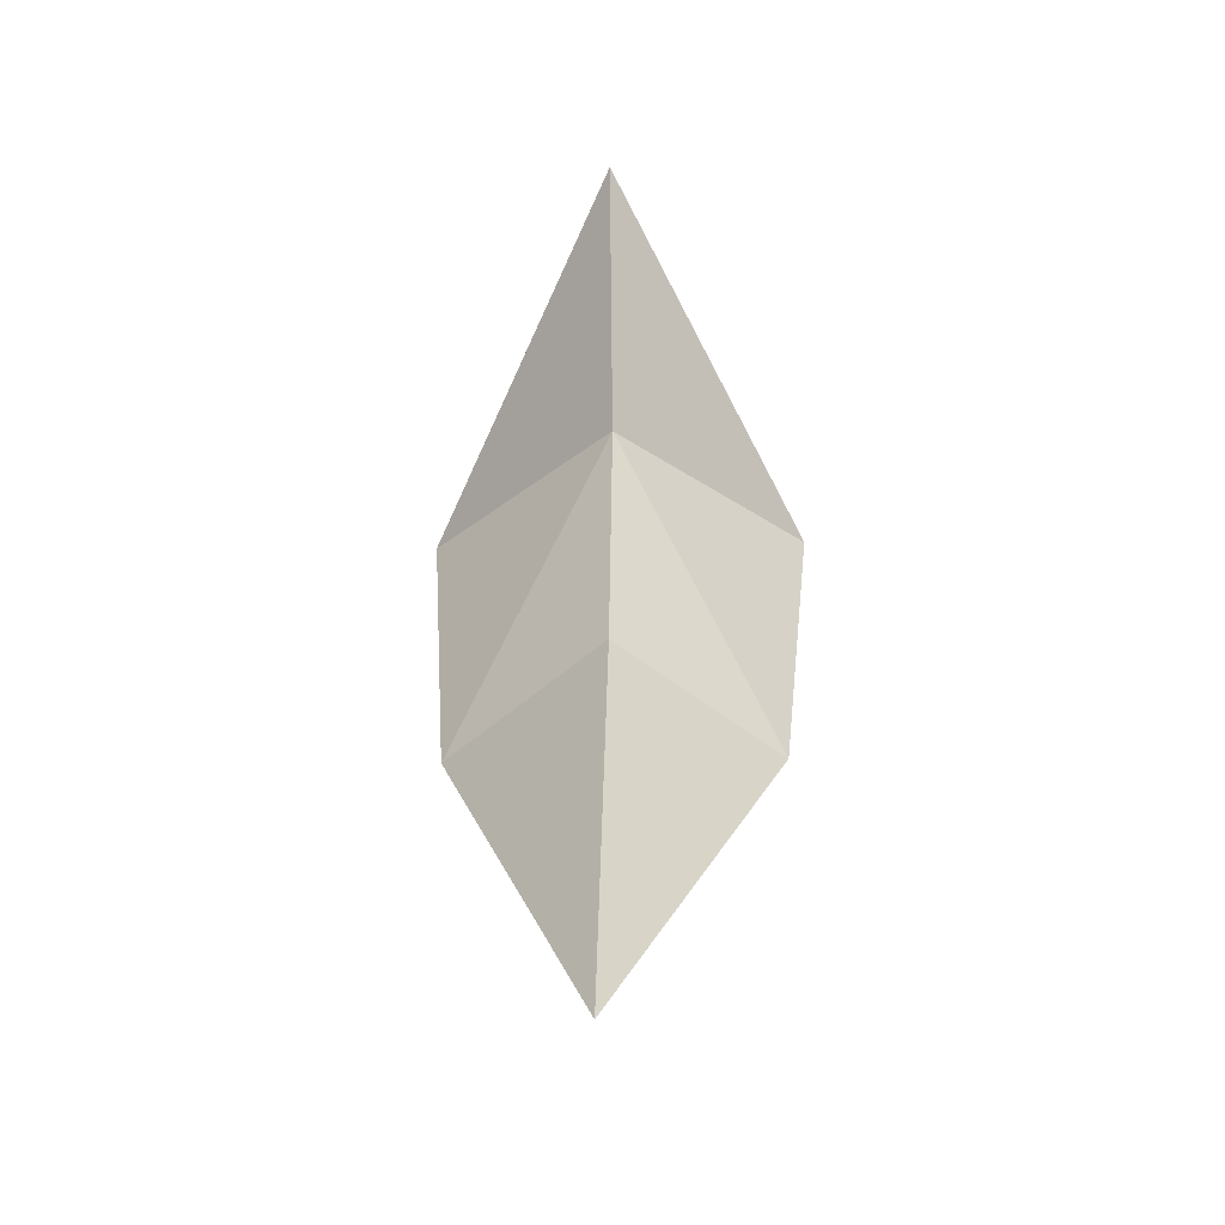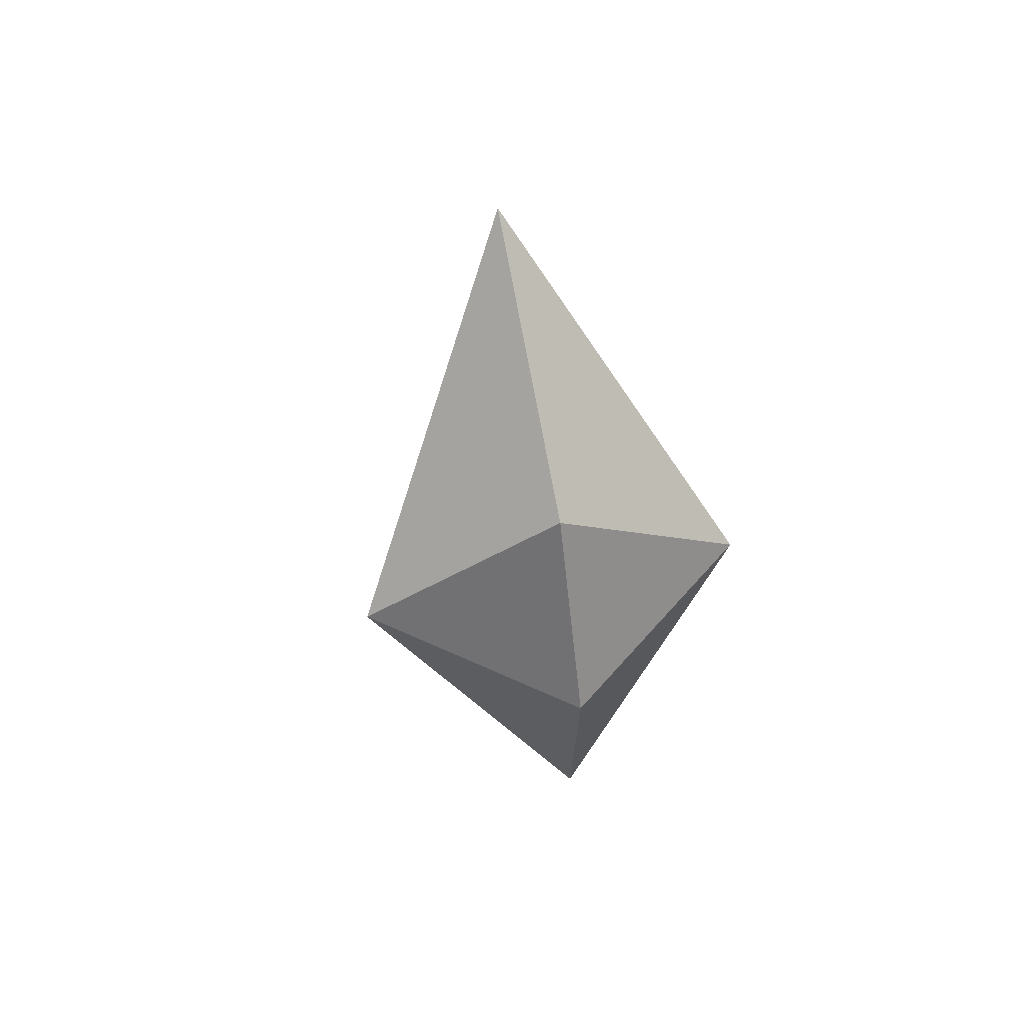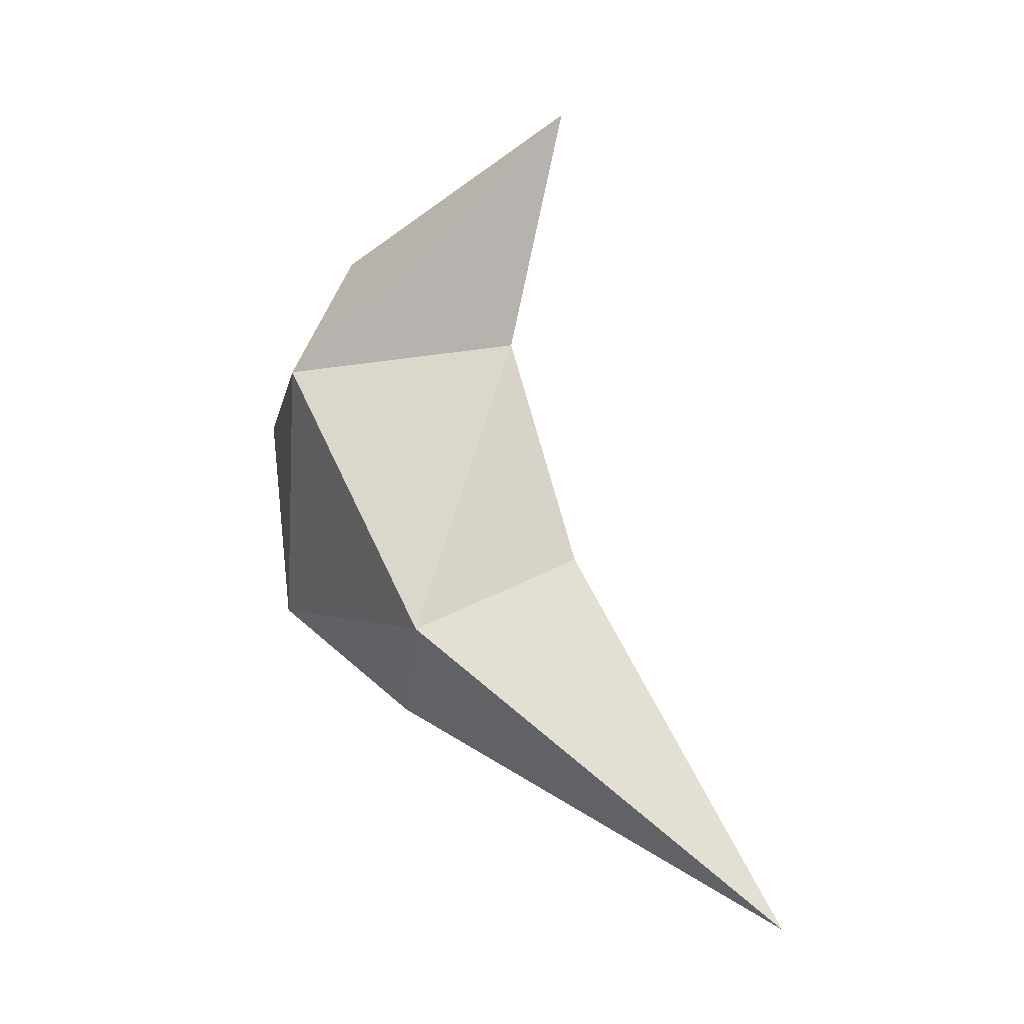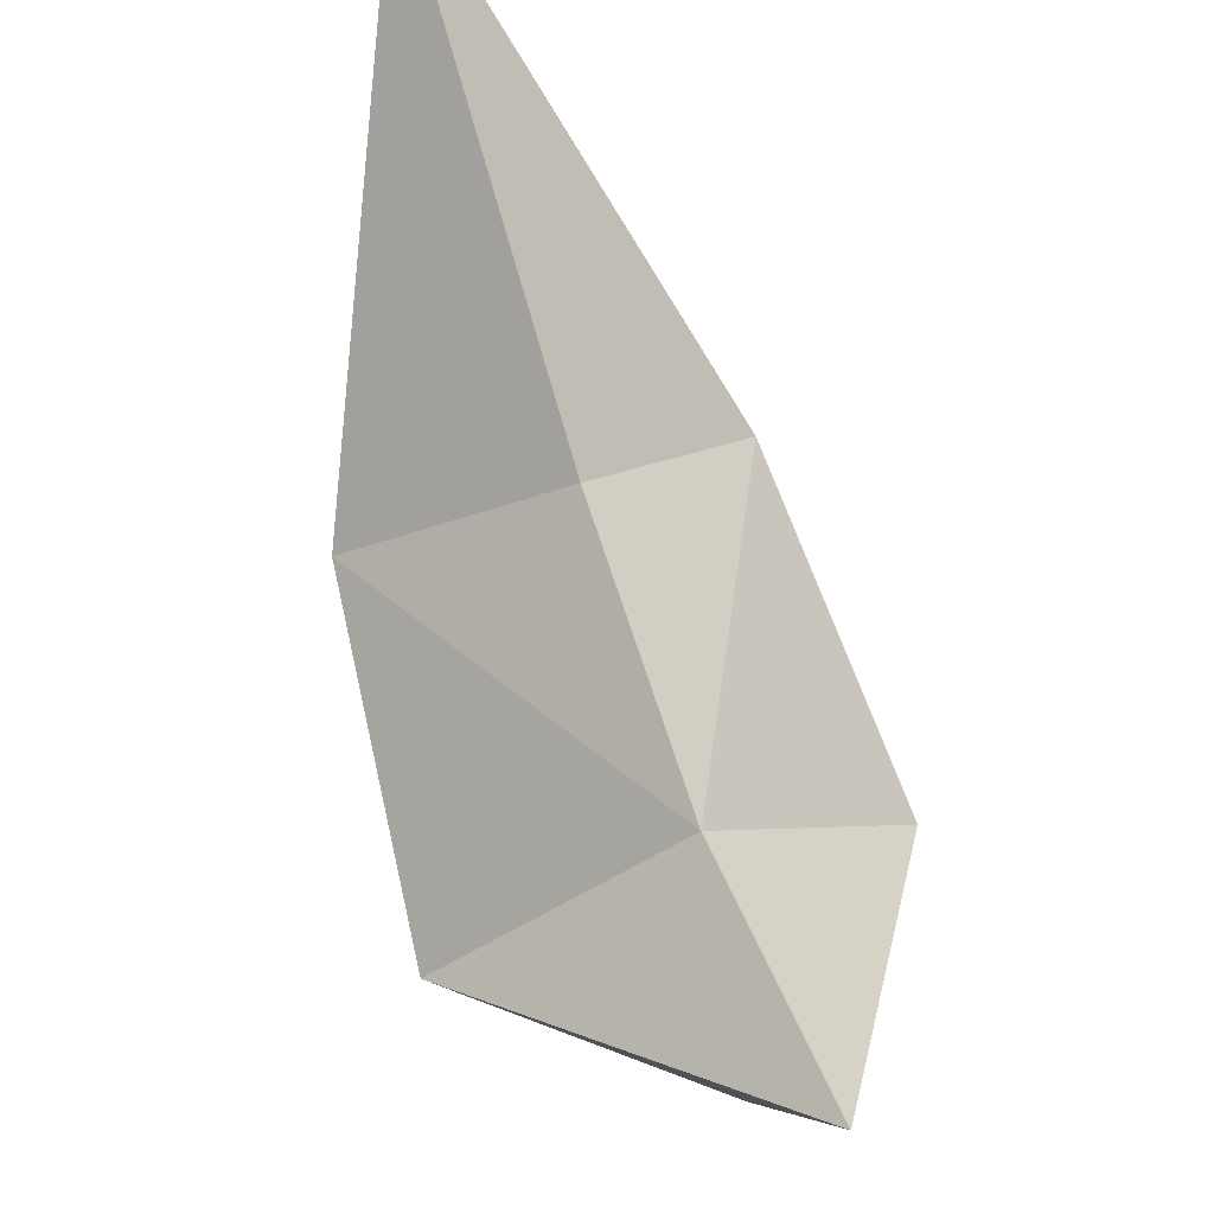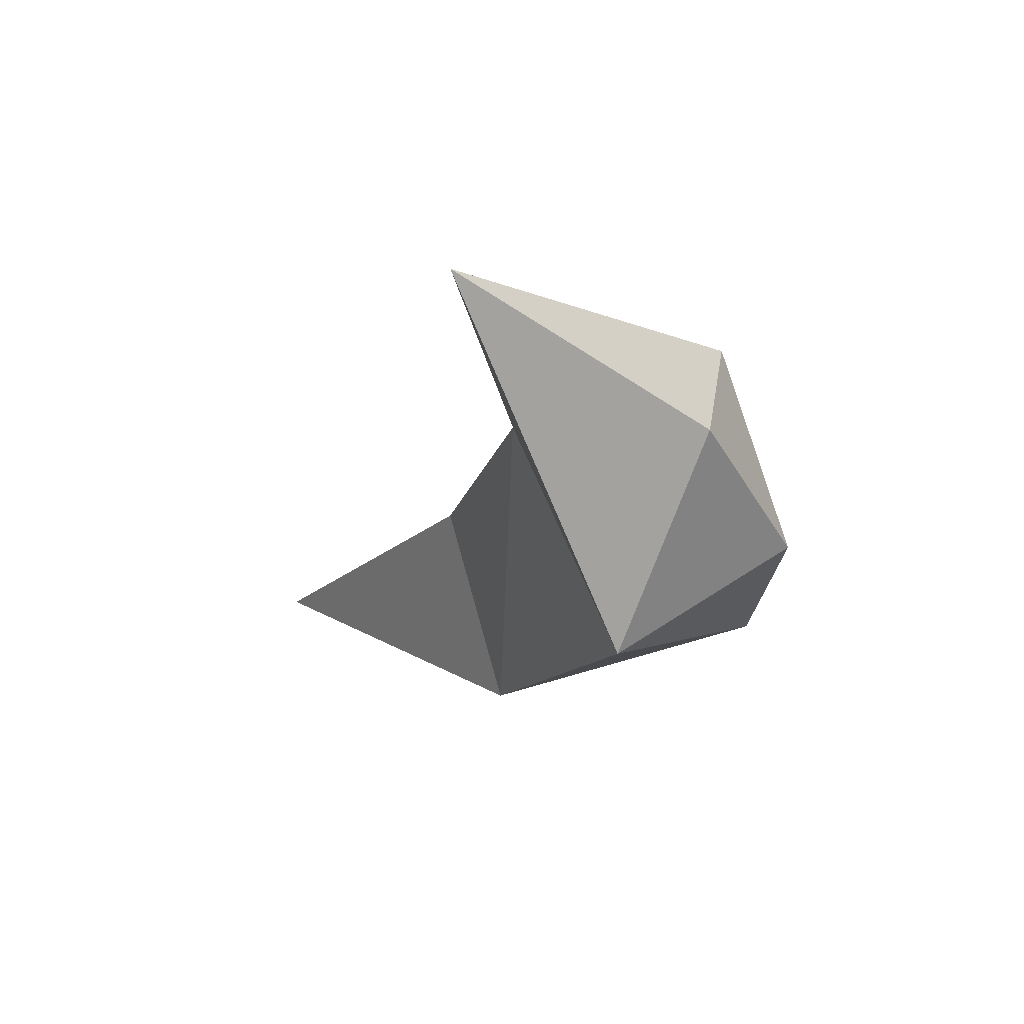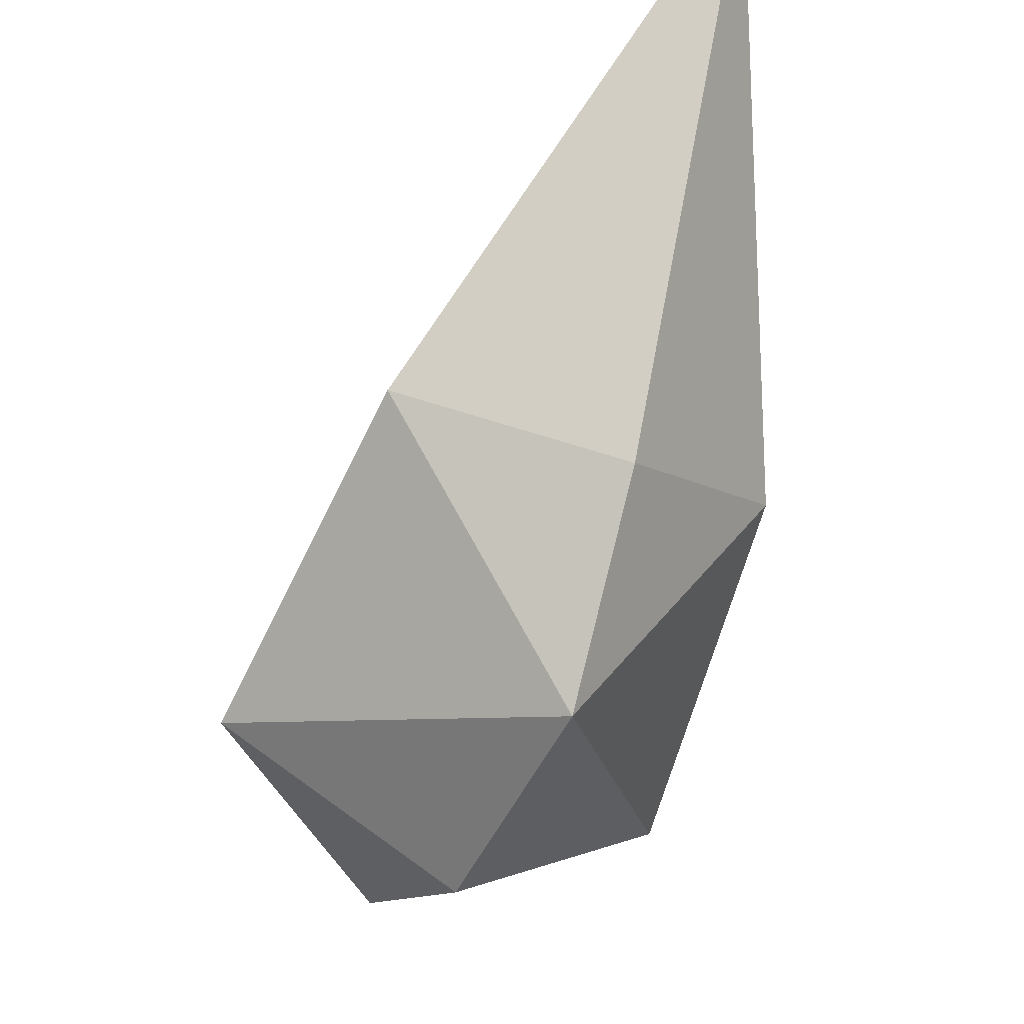
<metadata>
{"format":"obj","ext":"obj","renderer":"f3d","projection":"perspective","resolution":1024,"background":"white","views":[{"elev":-21.3,"azim":2.5,"up":"+Y"},{"elev":57.8,"azim":167.1,"up":"+Y"},{"elev":-4.0,"azim":-67.3,"up":"+Y"},{"elev":56.2,"azim":160.7,"up":"+Z"},{"elev":62.2,"azim":108.8,"up":"+Y"},{"elev":-41.4,"azim":-24.0,"up":"+Z"}]}
</metadata>
<code>
g ADeerTail
v 0 1.261 0.2465
v -0.3574 1.328 0.4918
v 0 1.617 0.4402
v 0 1.901 0.9386
v 0 1.414 0.8228
v -0.3067 0.8079 0.7464
v 0 0.8549 0.2882
v 0 0.6394 0.578
v 0 0.9546 0.9666
v 0 0.2155 1.403
v 0.3574 1.328 0.4918
v 0.3067 0.8079 0.7464
f 1 2 3
f 2 4 3
f 5 4 2
f 6 5 2
f 2 7 6
f 1 7 2
f 6 7 8
f 9 5 6
f 10 9 6
f 8 10 6
f 1 3 11
f 11 3 4
f 5 11 4
f 12 11 5
f 11 12 7
f 1 11 7
f 12 8 7
f 9 12 5
f 10 12 9
f 8 12 10

</code>
